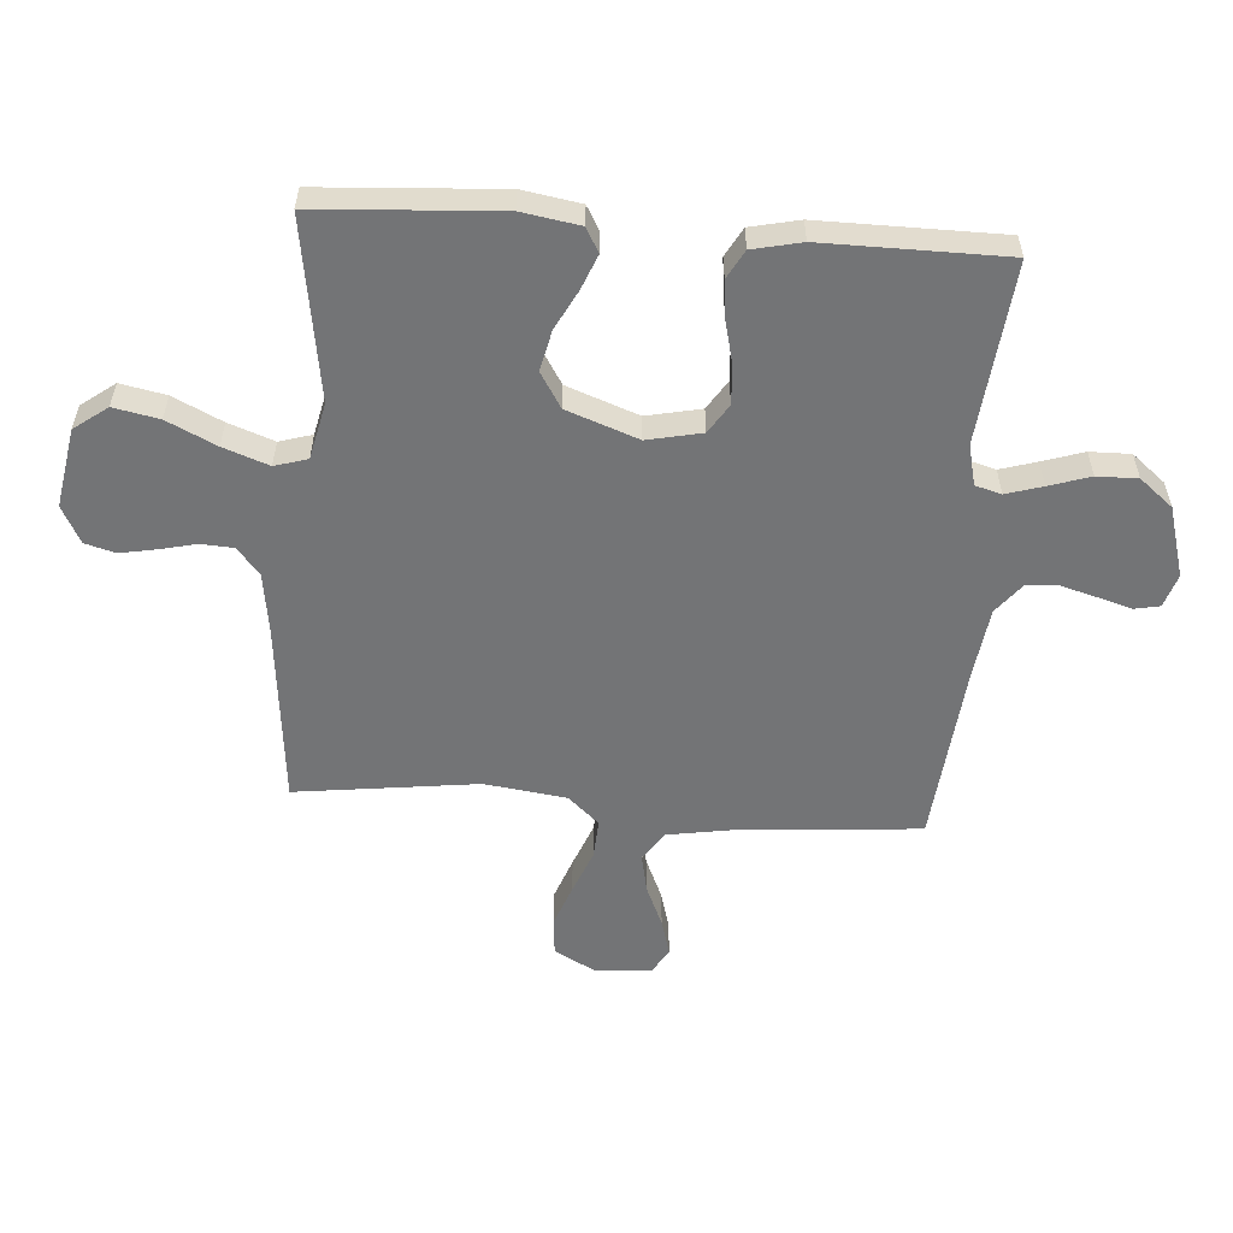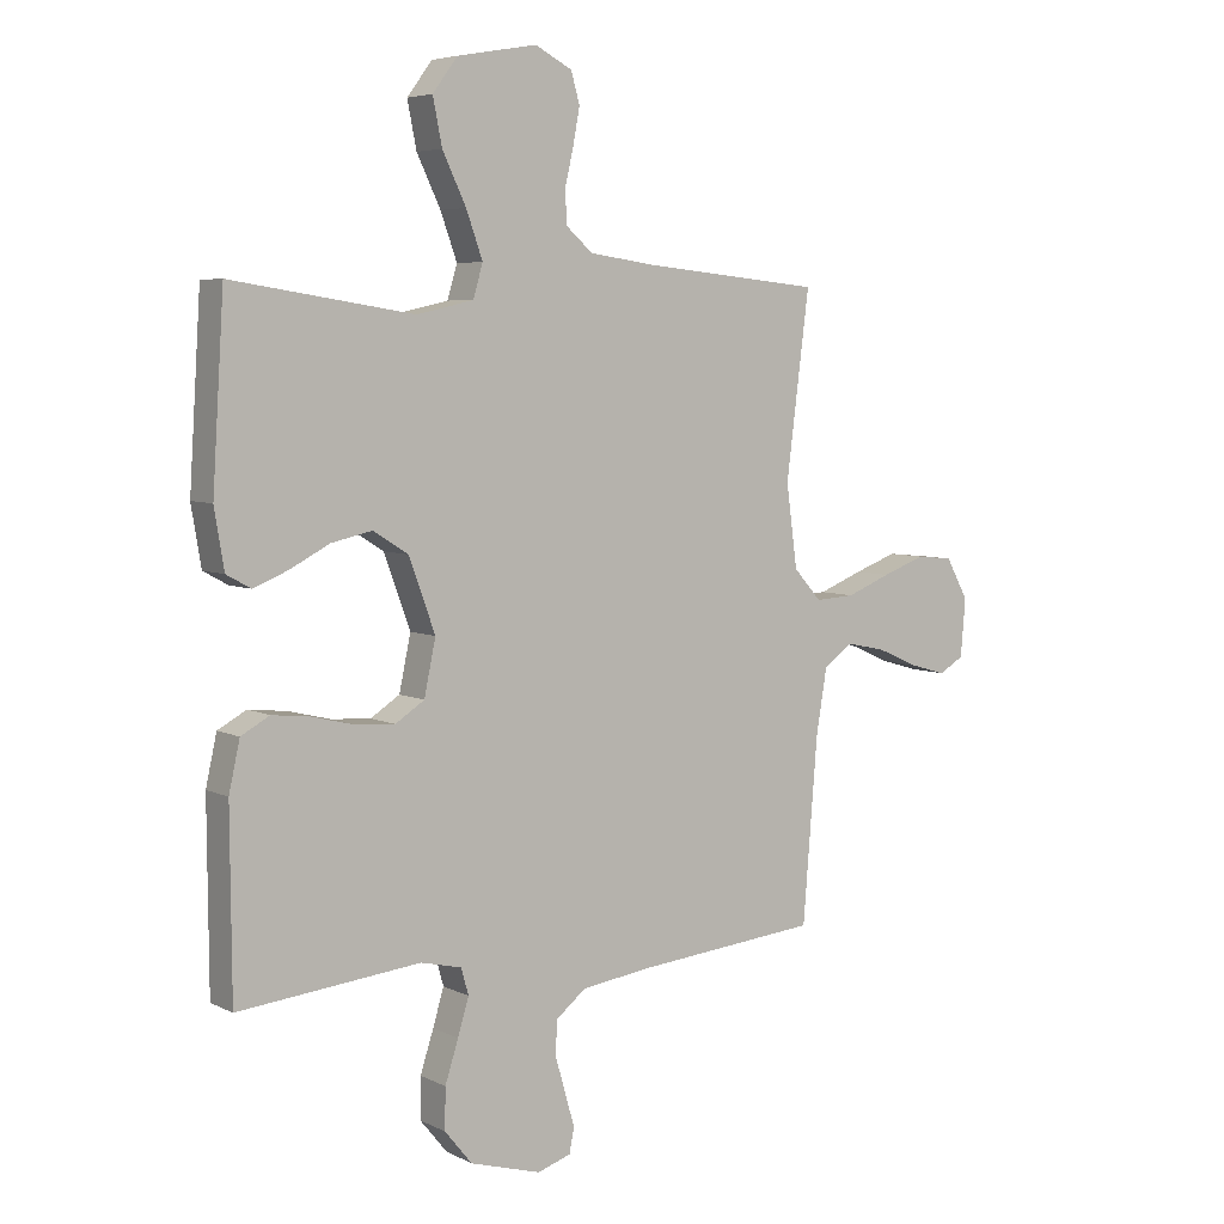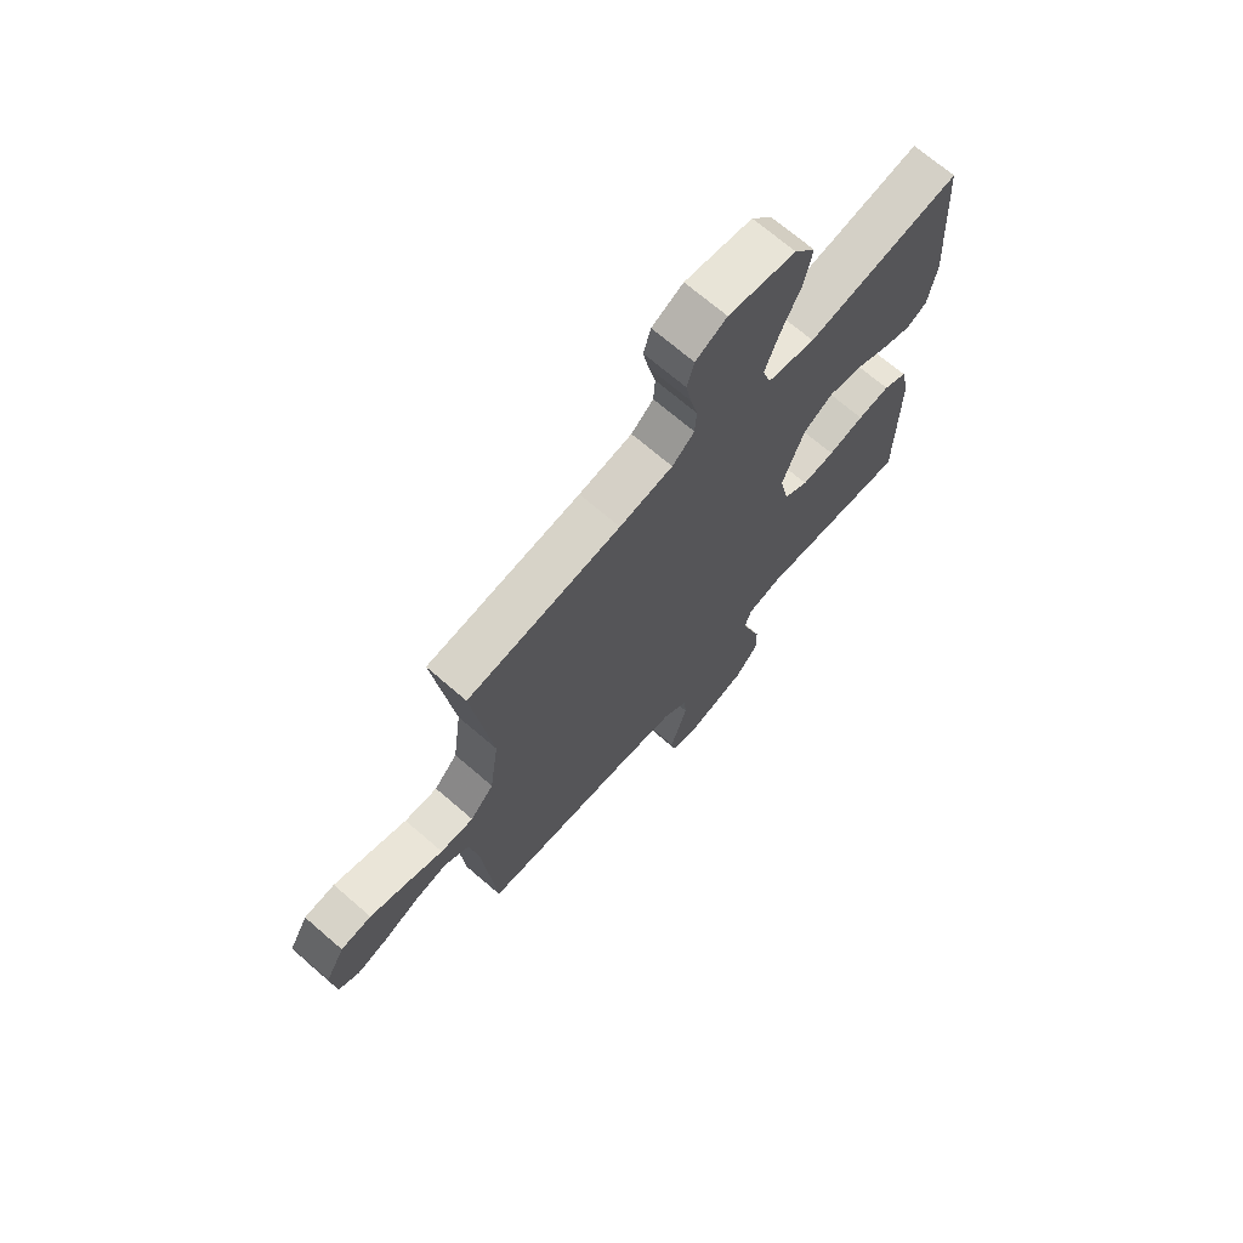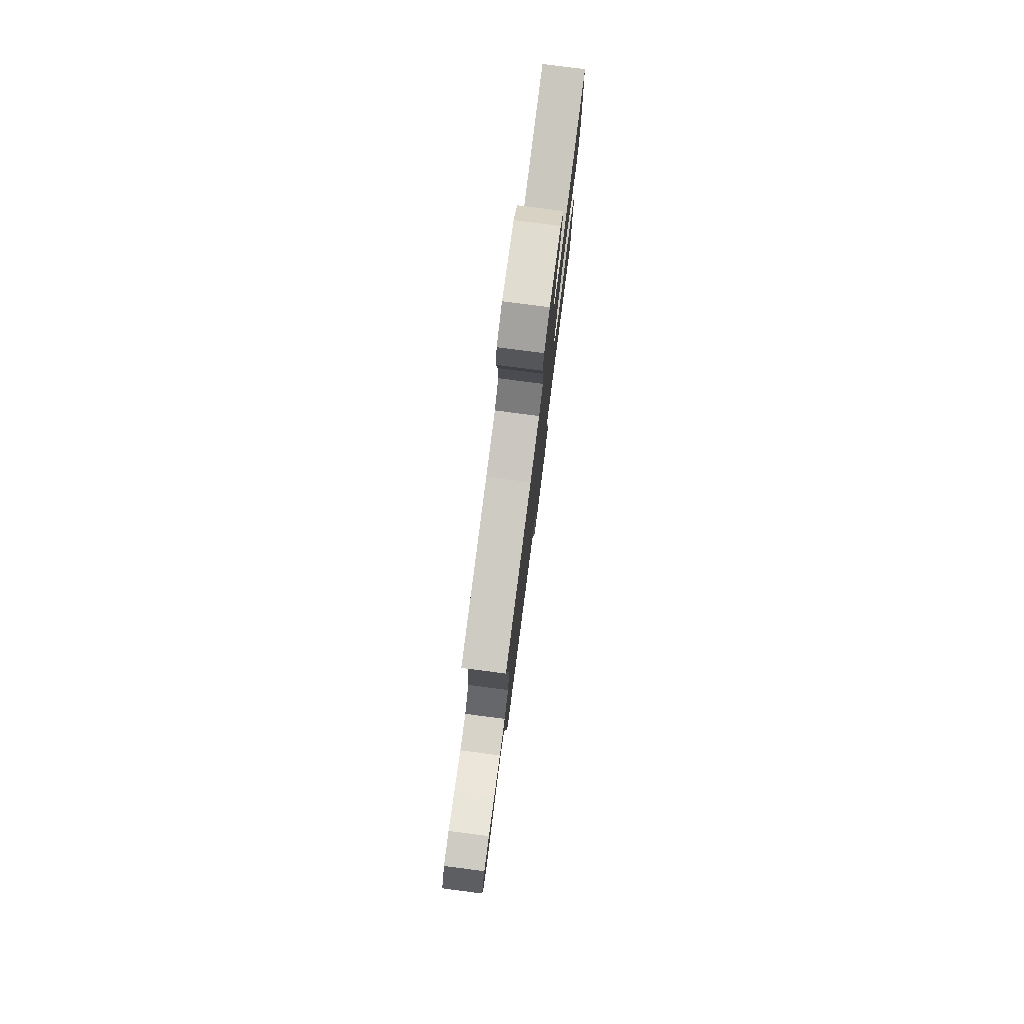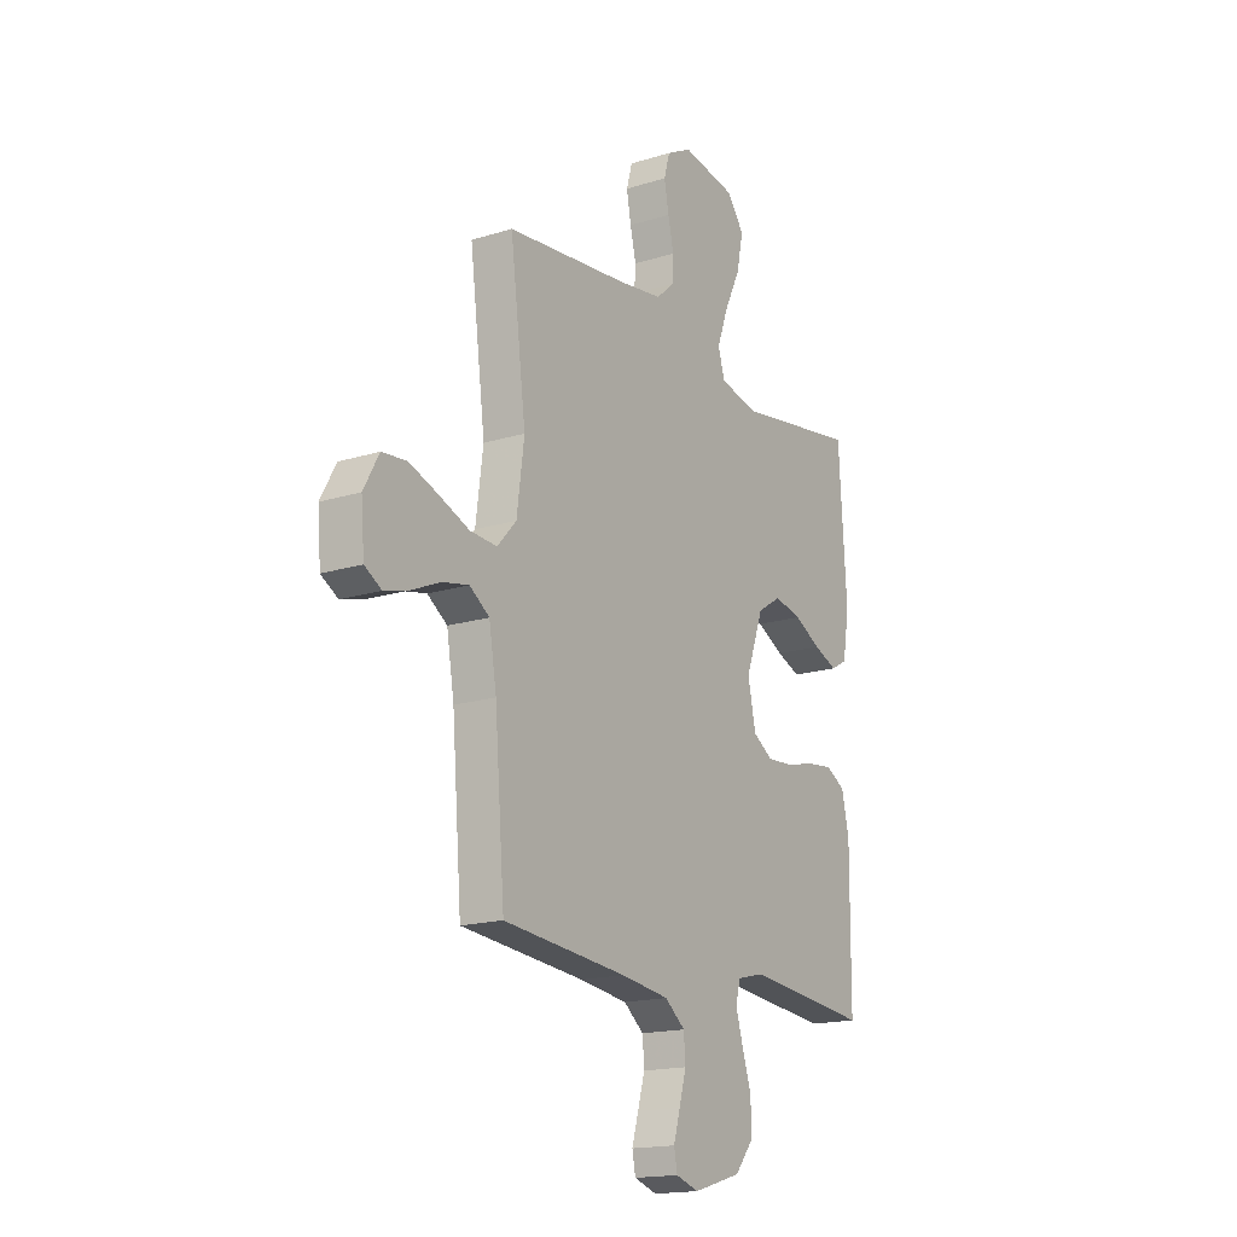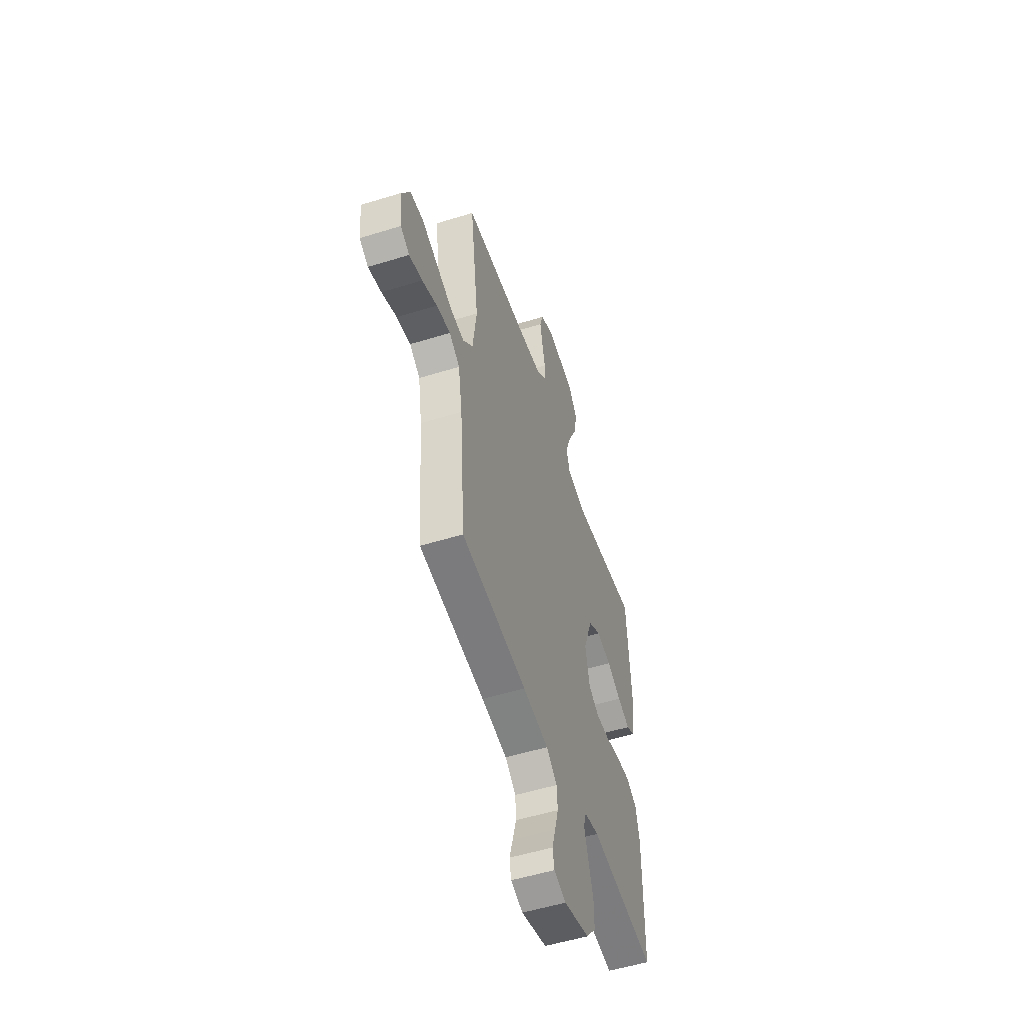
<metadata>
{"format":"obj","ext":"obj","renderer":"f3d","projection":"perspective","resolution":1024,"background":"white","views":[{"elev":-56.1,"azim":85.8,"up":"+Y"},{"elev":5.6,"azim":145.3,"up":"+Z"},{"elev":70.2,"azim":-49.2,"up":"+Z"},{"elev":79.6,"azim":-82.6,"up":"+Z"},{"elev":-17.1,"azim":-58.0,"up":"+Z"},{"elev":-53.5,"azim":-71.7,"up":"+Z"}]}
</metadata>
<code>
v 0.5 0.07 0.5
v 0.519 0.07 0.2
v 0.503 0.07 0.104
v 0.463 0.07 0.082
v 0.406 0.07 0.105
v 0.341 0.07 0.139
v 0.274 0.07 0.154
v 0.216 0.07 0.118
v 0.173 0.07 0
v 0.192 0.07 -0.09
v 0.24 0.07 -0.121
v 0.304 0.07 -0.117
v 0.374 0.07 -0.1
v 0.437 0.07 -0.093
v 0.484 0.07 -0.119
v 0.502 0.07 -0.2
v 0.5 0.07 -0.5
v 0.2 0.07 -0.469
v 0.133 0.07 -0.485
v 0.121 0.07 -0.528
v 0.139 0.07 -0.588
v 0.161 0.07 -0.656
v 0.162 0.07 -0.723
v 0.117 0.07 -0.778
v 0 0.07 -0.812
v -0.055 0.07 -0.794
v -0.063 0.07 -0.753
v -0.047 0.07 -0.698
v -0.03 0.07 -0.638
v -0.034 0.07 -0.584
v -0.083 0.07 -0.545
v -0.2 0.07 -0.529
v -0.5 0.07 -0.5
v -0.524 0.07 -0.2
v -0.542 0.07 -0.092
v -0.59 0.07 -0.059
v -0.654 0.07 -0.072
v -0.723 0.07 -0.102
v -0.783 0.07 -0.119
v -0.824 0.07 -0.095
v -0.832 0.07 0
v -0.795 0.07 0.067
v -0.735 0.07 0.073
v -0.664 0.07 0.047
v -0.591 0.07 0.018
v -0.526 0.07 0.014
v -0.48 0.07 0.065
v -0.462 0.07 0.2
v -0.5 0.07 0.5
v -0.2 0.07 0.53
v -0.096 0.07 0.545
v -0.053 0.07 0.583
v -0.05 0.07 0.636
v -0.064 0.07 0.697
v -0.075 0.07 0.756
v -0.061 0.07 0.806
v 0 0.07 0.838
v 0.131 0.07 0.815
v 0.172 0.07 0.76
v 0.157 0.07 0.685
v 0.118 0.07 0.604
v 0.091 0.07 0.529
v 0.107 0.07 0.475
v 0.2 0.07 0.454
v 0.5 0 0.5
v 0.519 0 0.2
v 0.503 0 0.104
v 0.463 0 0.082
v 0.406 0 0.105
v 0.341 0 0.139
v 0.274 0 0.154
v 0.216 0 0.118
v 0.173 0 0
v 0.192 0 -0.09
v 0.24 0 -0.121
v 0.304 0 -0.117
v 0.374 0 -0.1
v 0.437 0 -0.093
v 0.484 0 -0.119
v 0.502 0 -0.2
v 0.5 0 -0.5
v 0.2 0 -0.469
v 0.133 0 -0.485
v 0.121 0 -0.528
v 0.139 0 -0.588
v 0.161 0 -0.656
v 0.162 0 -0.723
v 0.117 0 -0.778
v 0 0 -0.812
v -0.055 0 -0.794
v -0.063 0 -0.753
v -0.047 0 -0.698
v -0.03 0 -0.638
v -0.034 0 -0.584
v -0.083 0 -0.545
v -0.2 0 -0.529
v -0.5 0 -0.5
v -0.524 0 -0.2
v -0.542 0 -0.092
v -0.59 0 -0.059
v -0.654 0 -0.072
v -0.723 0 -0.102
v -0.783 0 -0.119
v -0.824 0 -0.095
v -0.832 0 0
v -0.795 0 0.067
v -0.735 0 0.073
v -0.664 0 0.047
v -0.591 0 0.018
v -0.526 0 0.014
v -0.48 0 0.065
v -0.462 0 0.2
v -0.5 0 0.5
v -0.2 0 0.53
v -0.096 0 0.545
v -0.053 0 0.583
v -0.05 0 0.636
v -0.064 0 0.697
v -0.075 0 0.756
v -0.061 0 0.806
v 0 0 0.838
v 0.131 0 0.815
v 0.172 0 0.76
v 0.157 0 0.685
v 0.118 0 0.604
v 0.091 0 0.529
v 0.107 0 0.475
v 0.2 0 0.454
f 59 60 61
f 58 59 61
f 57 58 61
f 56 57 61
f 55 56 61
f 54 55 61
f 53 54 61
f 52 53 61 62
f 51 52 62 63
f 48 49 50
f 50 51 63
f 48 50 63
f 47 48 63
f 43 44 45
f 42 43 45
f 41 42 45
f 40 41 45
f 39 40 45
f 38 39 45
f 37 38 45
f 36 37 45 46
f 47 63 64
f 46 47 64
f 36 46 64
f 35 36 64
f 26 27 28
f 25 26 28
f 24 25 28
f 23 24 28
f 22 23 28
f 21 22 28
f 20 21 28 29
f 19 20 29 30
f 16 17 18
f 15 16 18
f 14 15 18
f 13 14 18
f 12 13 18
f 11 12 18 19
f 19 30 31
f 11 19 31
f 10 11 31
f 4 5 6
f 3 4 6
f 2 3 6
f 1 2 6
f 64 1 6
f 64 6 7
f 64 7 8
f 35 64 8
f 34 35 8
f 34 8 9
f 33 34 9
f 32 33 9
f 9 10 31 32
f 125 124 123
f 125 123 122
f 125 122 121
f 125 121 120
f 125 120 119
f 125 119 118
f 125 118 117
f 126 125 117 116
f 127 126 116 115
f 114 113 112
f 127 115 114
f 127 114 112
f 127 112 111
f 109 108 107
f 109 107 106
f 109 106 105
f 109 105 104
f 109 104 103
f 109 103 102
f 109 102 101
f 110 109 101 100
f 128 127 111
f 128 111 110
f 128 110 100
f 128 100 99
f 92 91 90
f 92 90 89
f 92 89 88
f 92 88 87
f 92 87 86
f 92 86 85
f 93 92 85 84
f 94 93 84 83
f 82 81 80
f 82 80 79
f 82 79 78
f 82 78 77
f 82 77 76
f 83 82 76 75
f 95 94 83
f 95 83 75
f 95 75 74
f 70 69 68
f 70 68 67
f 70 67 66
f 70 66 65
f 70 65 128
f 71 70 128
f 72 71 128
f 72 128 99
f 72 99 98
f 73 72 98
f 73 98 97
f 73 97 96
f 96 95 74 73
f 1 65 66 2
f 2 66 67 3
f 3 67 68 4
f 4 68 69 5
f 5 69 70 6
f 6 70 71 7
f 7 71 72 8
f 8 72 73 9
f 9 73 74 10
f 10 74 75 11
f 11 75 76 12
f 12 76 77 13
f 13 77 78 14
f 14 78 79 15
f 15 79 80 16
f 16 80 81 17
f 17 81 82 18
f 18 82 83 19
f 19 83 84 20
f 20 84 85 21
f 21 85 86 22
f 22 86 87 23
f 23 87 88 24
f 24 88 89 25
f 25 89 90 26
f 26 90 91 27
f 27 91 92 28
f 28 92 93 29
f 29 93 94 30
f 30 94 95 31
f 31 95 96 32
f 32 96 97 33
f 33 97 98 34
f 34 98 99 35
f 35 99 100 36
f 36 100 101 37
f 37 101 102 38
f 38 102 103 39
f 39 103 104 40
f 40 104 105 41
f 41 105 106 42
f 42 106 107 43
f 43 107 108 44
f 44 108 109 45
f 45 109 110 46
f 46 110 111 47
f 47 111 112 48
f 48 112 113 49
f 49 113 114 50
f 50 114 115 51
f 51 115 116 52
f 52 116 117 53
f 53 117 118 54
f 54 118 119 55
f 55 119 120 56
f 56 120 121 57
f 57 121 122 58
f 58 122 123 59
f 59 123 124 60
f 60 124 125 61
f 61 125 126 62
f 62 126 127 63
f 63 127 128 64
f 64 128 65 1

</code>
